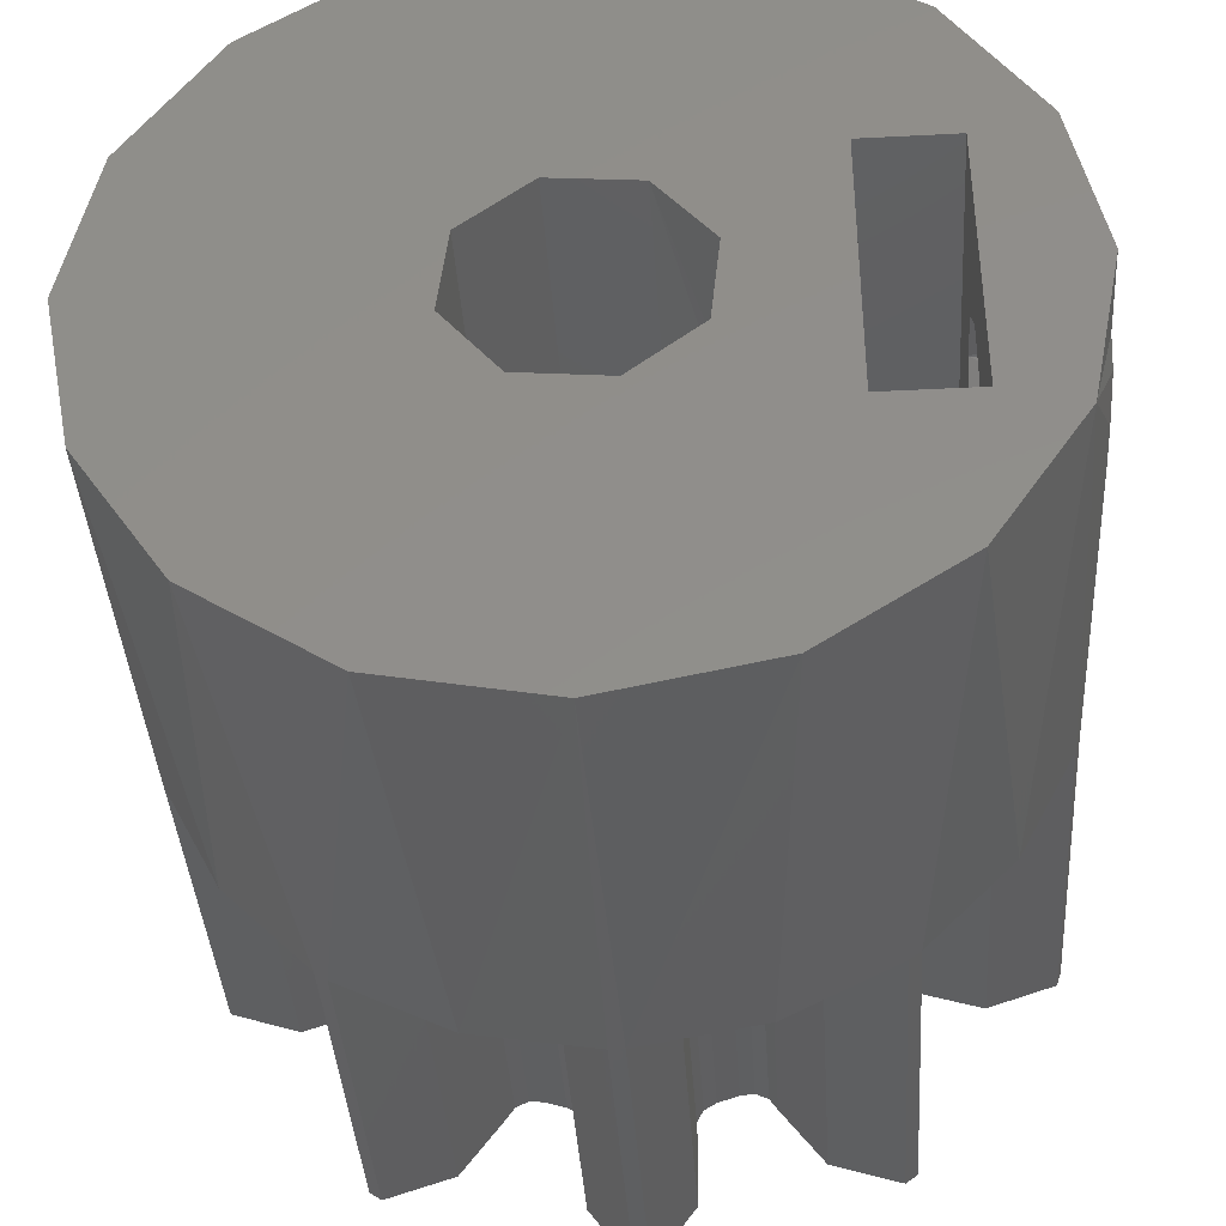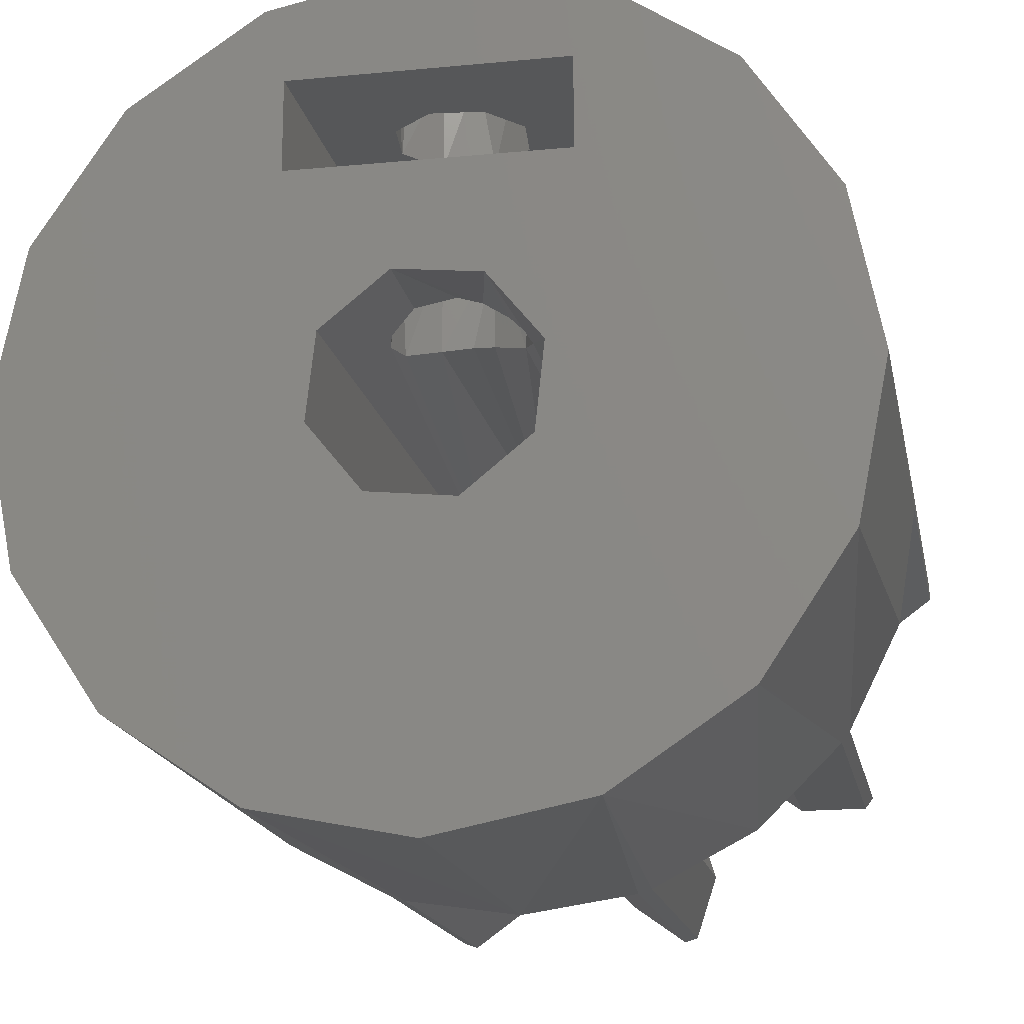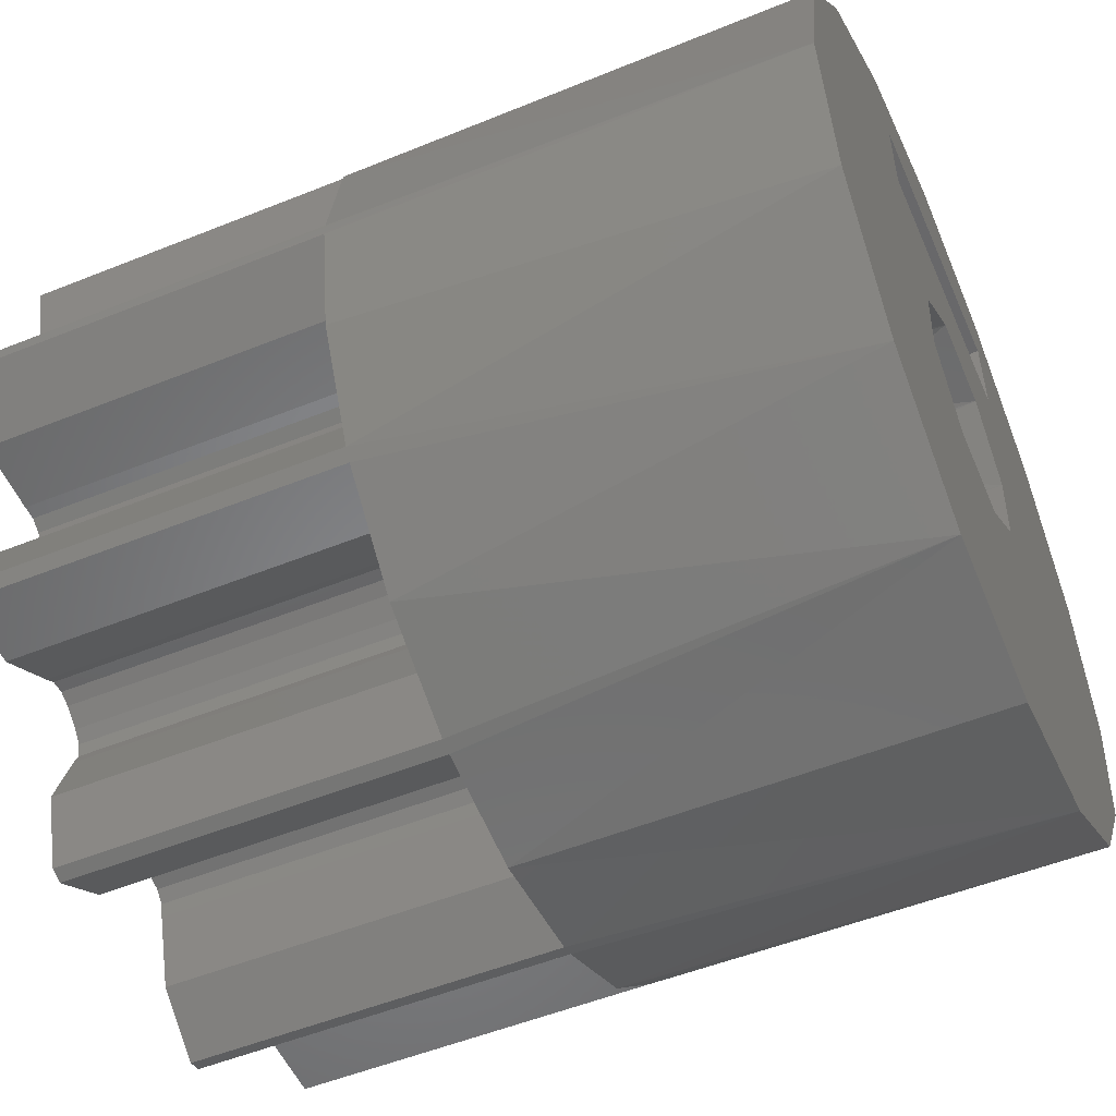
<metadata>
{"format":"stl","ext":"stl","renderer":"f3d","projection":"perspective","resolution":1024,"background":"white","views":[{"elev":-39.3,"azim":93.7,"up":"+Z"},{"elev":-16.9,"azim":101.0,"up":"+Y"},{"elev":-53.2,"azim":23.3,"up":"+Y"}]}
</metadata>
<code>
# stl→obj: 333 verts, 674 faces
v 18 2.399 0.7038
v 15.81 2.392 0.7261
v 15.98 2.491 -0.2152
v 0 2.399 0.7038
v 0 2.194 -1.199
v 13.6 2.194 -1.199
v 13.06 2.464 -0.4209
v 13 2.499 0.06076
v 13.18 2.394 0.7191
v 0 1.199 2.194
v 13.87 2.098 1.359
v 14.66 2.006 1.492
v 18 1.199 2.194
v 15.4 2.194 -1.199
v 18 2.194 -1.199
v 15.82 2.394 -0.7191
v 15.12 2.093 1.367
v 0 -0.7038 2.399
v 18 -0.7038 2.399
v 0 -2.194 1.199
v 18 -2.194 1.199
v 0 -2.399 -0.7038
v 18 -2.399 -0.7038
v 0 -1.199 -2.194
v 18 -1.199 -2.194
v 0 0.7038 -2.399
v 18 0.7038 -2.399
v 14.34 2.006 -1.492
v 14.98 2.056 -1.422
v 8 -5.418 7.187
v 8 -7.281 5.29
v 18 -6.364 6.364
v 8 5.161 7.373
v 8 2.781 8.56
v 18 3.444 8.315
v 8 5.418 7.187
v 18 6.364 6.364
v 8 7.281 5.29
v 18 8.315 3.444
v 8 8.509 2.932
v 13 9 0
v 8 9 0
v 13.18 8.971 0.7191
v 8 -5.161 7.373
v 0 -5.161 7.373
v 0 -5.418 7.187
v 18 -3.444 8.315
v 8 -2.781 8.56
v 18 -8.315 3.444
v 8 -8.509 2.932
v 8 -8.607 2.63
v 8 -9 1.102e-15
v 18 -9 1.102e-15
v 0 8.607 2.63
v 0 8.509 2.932
v 8 8.607 2.63
v 14.81 8.88 1.467
v 15.63 8.946 0.9889
v 18 9 0
v 16 9 0
v -1.776e-15 -8.509 2.932
v -1.776e-15 -8.607 2.63
v 8 -0.1586 8.999
v 18 5.511e-16 9
v 0 -0.1586 8.999
v 0 0.1586 8.999
v 8 0.1586 8.999
v -8.882e-16 5.161 7.373
v -8.882e-16 5.418 7.187
v 13.87 8.896 1.361
v 8 8.509 -2.932
v 18 8.315 -3.444
v 8 7.281 -5.29
v 18 6.364 -6.364
v 8 5.418 -7.187
v 8 -5.161 -7.373
v 8 -2.781 -8.56
v 18 -3.444 -8.315
v 8 -5.418 -7.187
v 18 -6.364 -6.364
v 8 -7.281 -5.29
v 18 -8.315 -3.444
v 8 5.161 -7.373
v 0 5.161 -7.373
v 0 5.418 -7.187
v 18 3.444 -8.315
v 8 2.781 -8.56
v 8 -8.509 -2.932
v 8 -8.607 -2.63
v 0 -8.607 -2.63
v 0 -8.509 -2.932
v 14.19 8.88 -1.467
v 15.13 8.896 -1.361
v 15.82 8.971 -0.7191
v 8 8.607 -2.63
v 13.37 8.946 -0.9889
v 0 8.607 -2.63
v 0 8.509 -2.932
v 8 0.1586 -8.999
v 18 -1.653e-15 -9
v 0 0.1586 -8.999
v 0 -0.1586 -8.999
v 8 -0.1586 -8.999
v 0 -5.161 -7.373
v 0 -5.418 -7.187
v 15.82 4.7 -0.7191
v 18 4.7 -3
v 14.92 4.7 -1.439
v 18 4.7 3
v 15.94 4.7 0.4223
v 15.22 4.7 1.316
v 14.08 4.7 1.439
v 11 4.7 3
v 13.18 4.7 0.7191
v 13.06 4.7 -0.4223
v 11 4.7 -3
v 13.78 4.7 -1.316
v 11 6.7 -3
v 13.78 6.7 -1.316
v 13.06 6.7 -0.4223
v 18 6.7 -3
v 18 6.7 3
v 15.94 6.7 0.4223
v 15.82 6.7 -0.7191
v 14.92 6.7 -1.439
v 11 6.7 3
v 13.18 6.7 0.7191
v 14.08 6.7 1.439
v 15.22 6.7 1.316
v 0 -1.093 -5.849
v 0 -1.089 -7.73
v 0 -1.104 -6.157
v -8.882e-16 4.322 4.089
v -8.882e-16 4.282 3.783
v -8.882e-16 2.275 5.242
v 0 1.093 5.849
v 0 1.089 7.73
v 0 1.104 6.157
v 0 -3.663 -6.894
v 0 3.663 -6.894
v -8.882e-16 4.512 4.333
v -8.882e-16 2.554 5.374
v -8.882e-16 2.726 5.63
v -8.882e-16 5.425 5.614
v 0 -1.241 -5.578
v 0 -4.921 -2.904
v 0 -5.225 -2.847
v 0 -7.688 -1.353
v 0 -6.197 -0.8529
v 0 -5.9 -0.7679
v -1.776e-15 -7.688 1.353
v -1.776e-15 -5.225 2.847
v -1.776e-15 -4.921 2.904
v -1.776e-15 -4.689 3.107
v 0 -4.404 3.5
v 0 -4.282 3.783
v 0 -4.322 4.089
v 0 -4.512 4.333
v 0 -2.275 5.242
v 0 -1.967 5.27
v 0 -1.506 5.42
v 0 -1.241 5.578
v 0 -1.093 5.849
v 0 -1.104 6.157
v 0 -1.089 7.73
v 0 1.241 5.578
v 0 1.506 5.42
v 0 1.967 5.27
v -8.882e-16 4.404 3.5
v 0 4.689 3.107
v 0 4.921 2.904
v 0 5.225 2.847
v 0 -5.688 -0.5437
v 0 -5.62 -0.2427
v 0 -5.625 6.888e-16
v 0 -5.62 0.2427
v -1.776e-15 -5.688 0.5437
v -1.776e-15 -5.9 0.7679
v 0 -1.506 -5.42
v 0 -1.967 -5.27
v 0 -4.512 -4.333
v 0 -4.322 -4.089
v 0 -4.282 -3.783
v 0 -4.404 -3.5
v 0 -4.689 -3.107
v 0 5.9 0.7679
v 0 5.688 0.5437
v 0 5.62 0.2427
v 0 5.625 0
v 0 5.62 -0.2427
v 0 5.688 -0.5437
v 0 5.9 -0.7679
v 0 6.197 -0.8529
v 0 7.688 -1.353
v 0 1.506 -5.42
v 0 4.404 -3.5
v 0 4.282 -3.783
v 0 4.322 -4.089
v 0 4.512 -4.333
v 0 1.967 -5.27
v 0 1.241 -5.578
v 0 4.921 -2.904
v 0 4.689 -3.107
v 0 5.225 -2.847
v 0 1.093 -5.849
v 0 1.104 -6.157
v 0 1.089 -7.73
v 0 -2.554 -5.374
v 0 -5.425 -5.614
v 0 -2.275 -5.242
v 0 -2.726 -5.63
v 0 -5.515 -2.953
v 0 -7.015 -3.424
v -1.776e-15 -6.197 0.8529
v 0 -5.425 5.614
v 0 -3.663 6.894
v 0 -2.726 5.63
v 0 -2.554 5.374
v -1.776e-15 -5.515 2.953
v -1.776e-15 -7.015 3.424
v 0 5.515 2.953
v 0 7.015 3.424
v -8.882e-16 3.663 6.894
v 0 7.688 1.353
v 0 6.197 0.8529
v 0 5.515 -2.953
v 0 7.015 -3.424
v 0 5.425 -5.614
v 0 2.554 -5.374
v 0 2.275 -5.242
v 0 2.726 -5.63
v 8 5.425 -5.614
v 8 4.512 -4.333
v 8 4.322 -4.089
v 8 4.282 -3.783
v 8 4.404 -3.5
v 8 4.689 -3.107
v 8 7.015 -3.424
v 8 5.515 -2.953
v 8 4.921 -2.904
v 8 5.225 -2.847
v 8 1.967 -5.27
v 8 2.275 -5.242
v 8 1.506 -5.42
v 8 2.554 -5.374
v 8 1.241 -5.578
v 8 2.726 -5.63
v 8 1.093 -5.849
v 8 3.663 -6.894
v 8 1.104 -6.157
v 8 1.089 -7.73
v 8 -2.275 -5.242
v 8 -1.967 -5.27
v 8 -2.554 -5.374
v 8 -1.506 -5.42
v 8 -2.726 -5.63
v 8 -1.241 -5.578
v 8 -3.663 -6.894
v 8 -1.093 -5.849
v 8 -1.104 -6.157
v 8 -1.089 -7.73
v 8 -5.225 -2.847
v 8 -4.921 -2.904
v 8 -5.515 -2.953
v 8 -7.015 -3.424
v 8 -4.404 -3.5
v 8 -4.282 -3.783
v 8 -4.322 -4.089
v 8 -4.512 -4.333
v 8 -5.425 -5.614
v 8 -4.689 -3.107
v 8 -5.688 -0.5437
v 8 -5.9 -0.7679
v 8 -6.197 -0.8529
v 8 -7.688 1.353
v 8 -6.197 0.8529
v 8 -5.9 0.7679
v 8 -5.688 0.5437
v 8 -5.62 0.2427
v 8 -5.625 -1.993e-16
v 8 -7.688 -1.353
v 8 -5.62 -0.2427
v 8 -5.425 5.614
v 8 -5.515 2.953
v 8 -7.015 3.424
v 8 -4.404 3.5
v 8 -4.689 3.107
v 8 -4.921 2.904
v 8 -5.225 2.847
v 8 -4.512 4.333
v 8 -4.322 4.089
v 8 -4.282 3.783
v 8 -1.089 7.73
v 8 -3.663 6.894
v 8 -1.104 6.157
v 8 -2.726 5.63
v 8 -1.093 5.849
v 8 -1.241 5.578
v 8 -2.554 5.374
v 8 -1.506 5.42
v 8 -2.275 5.242
v 8 -1.967 5.27
v 8 1.089 7.73
v 8 1.104 6.157
v 8 3.663 6.894
v 8 1.093 5.849
v 8 2.726 5.63
v 8 1.241 5.578
v 8 1.506 5.42
v 8 2.554 5.374
v 8 1.967 5.27
v 8 2.275 5.242
v 8 5.425 5.614
v 8 5.515 2.953
v 8 5.225 2.847
v 8 4.921 2.904
v 8 4.689 3.107
v 8 4.404 3.5
v 8 7.015 3.424
v 8 4.282 3.783
v 8 4.322 4.089
v 8 4.512 4.333
v 8 7.688 -1.353
v 8 5.62 -0.2427
v 8 5.625 0
v 8 5.62 0.2427
v 8 5.688 0.5437
v 8 5.9 0.7679
v 8 6.197 0.8529
v 8 7.688 1.353
v 8 5.688 -0.5437
v 8 6.197 -0.8529
v 8 5.9 -0.7679
f 1 2 3
f 4 5 6
f 4 6 7
f 4 7 8
f 4 8 9
f 10 4 9
f 10 9 11
f 10 11 12
f 10 12 13
f 14 15 16
f 16 15 1
f 16 1 3
f 2 1 17
f 17 1 13
f 17 13 12
f 10 13 18
f 18 13 19
f 18 19 20
f 20 19 21
f 20 21 22
f 22 21 23
f 22 23 24
f 24 23 25
f 24 25 26
f 26 25 27
f 26 27 5
f 5 27 28
f 5 28 6
f 28 27 29
f 29 27 15
f 29 15 14
f 30 31 32
f 33 34 35
f 36 37 38
f 37 39 38
f 40 38 39
f 41 42 43
f 44 45 46
f 44 46 30
f 44 30 32
f 44 32 47
f 44 47 48
f 49 32 31
f 49 31 50
f 49 50 51
f 49 51 52
f 49 52 53
f 54 55 56
f 56 55 40
f 56 40 57
f 57 40 39
f 57 39 58
f 58 39 59
f 58 59 60
f 50 61 51
f 51 61 62
f 48 47 63
f 63 47 64
f 63 64 65
f 65 64 66
f 35 34 64
f 64 34 67
f 64 67 66
f 35 37 33
f 33 37 36
f 33 36 68
f 68 36 69
f 43 42 70
f 70 42 56
f 70 56 57
f 71 72 73
f 72 74 73
f 75 73 74
f 76 77 78
f 79 80 81
f 80 82 81
f 83 84 85
f 83 85 75
f 83 75 74
f 83 74 86
f 83 86 87
f 88 81 82
f 88 82 89
f 88 89 90
f 88 90 91
f 72 92 93
f 72 93 94
f 72 94 60
f 72 60 59
f 42 41 95
f 95 41 96
f 95 96 92
f 92 72 95
f 95 72 71
f 95 71 97
f 97 71 98
f 87 86 99
f 99 86 100
f 99 100 101
f 101 100 102
f 78 77 100
f 100 77 103
f 100 103 102
f 78 80 76
f 76 80 79
f 76 79 104
f 104 79 105
f 53 52 82
f 82 52 89
f 106 107 108
f 109 107 106
f 109 106 110
f 109 110 111
f 109 111 112
f 109 112 113
f 113 112 114
f 113 114 115
f 113 115 116
f 108 107 117
f 117 107 116
f 117 116 115
f 118 119 120
f 121 122 123
f 121 123 124
f 121 124 125
f 121 125 119
f 121 119 118
f 118 120 126
f 126 120 127
f 126 127 128
f 126 128 122
f 122 128 129
f 122 129 123
f 28 108 117
f 16 106 14
f 6 28 117
f 6 117 115
f 6 115 7
f 115 114 9
f 115 9 8
f 115 8 7
f 14 106 29
f 29 106 108
f 29 108 28
f 119 96 120
f 119 92 96
f 92 119 125
f 43 127 41
f 41 127 120
f 41 120 96
f 124 94 125
f 125 94 93
f 125 93 92
f 111 110 2
f 106 16 110
f 110 16 3
f 110 3 2
f 12 112 17
f 17 112 111
f 17 111 2
f 9 114 11
f 11 114 112
f 11 112 12
f 129 58 123
f 129 57 58
f 57 129 128
f 94 124 60
f 60 124 123
f 60 123 58
f 127 43 128
f 128 43 70
f 128 70 57
f 109 13 1
f 121 72 59
f 107 109 1
f 107 1 15
f 107 15 27
f 107 27 100
f 107 100 86
f 107 86 74
f 107 74 72
f 107 72 121
f 82 80 25
f 82 25 23
f 82 23 53
f 27 25 100
f 100 25 80
f 100 80 78
f 109 35 13
f 13 35 64
f 13 64 19
f 121 59 122
f 122 59 39
f 122 39 109
f 109 39 37
f 109 37 35
f 64 47 19
f 19 47 32
f 19 32 49
f 19 49 21
f 21 49 53
f 21 53 23
f 122 109 126
f 126 109 113
f 107 121 116
f 116 121 118
f 116 118 113
f 113 118 126
f 130 131 132
f 133 134 135
f 136 137 138
f 105 139 104
f 84 140 85
f 141 133 135
f 141 135 142
f 141 142 143
f 141 143 144
f 102 131 130
f 102 130 24
f 102 24 26
f 102 26 101
f 24 130 145
f 24 145 146
f 24 146 147
f 24 147 90
f 24 90 148
f 24 148 149
f 24 149 150
f 24 150 22
f 18 20 151
f 18 151 62
f 18 62 152
f 18 152 153
f 18 153 154
f 18 154 155
f 18 155 156
f 18 156 157
f 18 157 158
f 18 158 159
f 18 159 160
f 18 160 161
f 18 161 162
f 18 162 163
f 18 163 164
f 18 164 165
f 18 165 65
f 18 65 66
f 18 66 137
f 18 137 136
f 18 136 166
f 18 166 10
f 10 166 167
f 10 167 168
f 10 168 135
f 10 135 134
f 10 134 169
f 10 169 170
f 10 170 171
f 10 171 172
f 10 172 54
f 22 150 173
f 22 173 174
f 22 174 175
f 22 175 176
f 22 176 177
f 22 177 178
f 22 178 20
f 179 180 181
f 179 181 182
f 179 182 183
f 179 183 184
f 145 179 184
f 145 184 185
f 145 185 146
f 5 4 186
f 5 186 187
f 5 187 188
f 5 188 189
f 5 189 190
f 5 190 191
f 5 191 192
f 5 192 193
f 5 193 194
f 5 194 97
f 5 97 26
f 195 196 197
f 195 197 198
f 195 198 199
f 195 199 200
f 201 202 203
f 201 203 196
f 201 196 195
f 26 97 204
f 26 204 202
f 26 202 201
f 26 201 205
f 26 205 206
f 26 206 207
f 26 207 101
f 208 209 210
f 210 209 181
f 210 181 180
f 139 105 211
f 211 105 209
f 211 209 208
f 90 147 91
f 91 147 212
f 91 212 213
f 178 214 20
f 20 214 151
f 46 45 215
f 215 45 216
f 215 216 217
f 215 217 158
f 158 217 218
f 158 218 159
f 152 62 219
f 219 62 61
f 219 61 220
f 54 172 55
f 55 172 221
f 55 221 222
f 68 69 223
f 223 69 144
f 223 144 143
f 10 54 4
f 4 54 224
f 4 224 186
f 186 224 225
f 204 97 226
f 226 97 98
f 226 98 227
f 228 229 199
f 199 229 230
f 199 230 200
f 85 140 228
f 228 140 231
f 228 231 229
f 73 75 232
f 73 232 233
f 73 233 234
f 73 234 235
f 73 235 236
f 73 236 237
f 73 237 238
f 73 238 71
f 238 237 239
f 239 237 240
f 239 240 241
f 242 243 244
f 244 243 245
f 244 245 246
f 246 245 247
f 246 247 248
f 248 247 249
f 248 249 250
f 87 99 83
f 83 99 251
f 83 251 249
f 249 251 250
f 252 253 254
f 254 253 255
f 254 255 256
f 256 255 257
f 256 257 258
f 258 257 259
f 258 259 260
f 258 260 76
f 76 260 261
f 76 261 77
f 77 261 103
f 262 263 264
f 81 88 265
f 81 265 266
f 81 266 267
f 81 267 268
f 81 268 269
f 81 269 270
f 81 270 79
f 264 263 265
f 265 263 271
f 265 271 266
f 272 273 274
f 52 51 275
f 52 275 276
f 52 276 277
f 52 277 278
f 52 278 279
f 52 279 280
f 52 280 281
f 52 281 89
f 281 280 282
f 281 282 272
f 281 272 274
f 283 31 30
f 284 285 286
f 284 286 287
f 284 287 288
f 284 288 289
f 285 50 31
f 285 31 283
f 285 283 290
f 285 290 291
f 285 291 292
f 285 292 286
f 48 63 44
f 44 63 293
f 44 293 294
f 294 293 295
f 294 295 296
f 296 295 297
f 296 297 298
f 296 298 299
f 299 298 300
f 299 300 301
f 301 300 302
f 67 34 303
f 303 34 33
f 303 33 304
f 304 33 305
f 304 305 306
f 306 305 307
f 306 307 308
f 308 307 309
f 309 307 310
f 309 310 311
f 311 310 312
f 38 313 36
f 314 315 316
f 314 316 317
f 314 317 318
f 314 318 319
f 319 318 320
f 319 320 321
f 319 321 322
f 319 322 313
f 319 313 38
f 319 38 40
f 42 95 323
f 42 323 324
f 42 324 325
f 42 325 326
f 42 326 327
f 42 327 328
f 42 328 329
f 42 329 330
f 42 330 56
f 324 323 331
f 331 323 332
f 331 332 333
f 324 190 325
f 325 190 189
f 236 196 237
f 237 196 203
f 244 195 242
f 242 195 200
f 253 180 255
f 255 180 179
f 271 185 266
f 266 185 184
f 280 175 282
f 282 175 174
f 279 176 280
f 280 176 175
f 286 155 287
f 287 155 154
f 300 161 302
f 302 161 160
f 311 168 309
f 309 168 167
f 317 170 318
f 318 170 169
f 325 189 326
f 326 189 188
f 255 179 257
f 257 179 145
f 257 145 259
f 259 145 130
f 259 130 260
f 260 130 132
f 102 103 131
f 131 103 261
f 131 261 132
f 132 261 260
f 250 206 248
f 248 206 205
f 248 205 246
f 246 205 201
f 246 201 244
f 244 201 195
f 206 250 207
f 207 250 251
f 207 251 101
f 101 251 99
f 237 203 240
f 240 203 202
f 240 202 241
f 241 202 204
f 241 204 239
f 239 204 226
f 98 71 227
f 227 71 238
f 227 238 226
f 226 238 239
f 332 193 333
f 333 193 192
f 333 192 331
f 331 192 191
f 331 191 324
f 324 191 190
f 193 332 194
f 194 332 323
f 194 323 97
f 97 323 95
f 242 200 243
f 243 200 230
f 243 230 245
f 245 230 229
f 245 229 247
f 247 229 231
f 84 83 140
f 140 83 249
f 140 249 231
f 231 249 247
f 233 199 234
f 234 199 198
f 234 198 235
f 235 198 197
f 235 197 236
f 236 197 196
f 199 233 228
f 228 233 232
f 228 232 85
f 85 232 75
f 266 184 267
f 267 184 183
f 267 183 268
f 268 183 182
f 268 182 269
f 269 182 181
f 105 79 209
f 209 79 270
f 209 270 181
f 181 270 269
f 256 211 254
f 254 211 208
f 254 208 252
f 252 208 210
f 252 210 253
f 253 210 180
f 211 256 139
f 139 256 258
f 139 258 104
f 104 258 76
f 282 174 272
f 272 174 173
f 272 173 273
f 273 173 150
f 273 150 274
f 274 150 149
f 90 89 148
f 148 89 281
f 148 281 149
f 149 281 274
f 264 212 262
f 262 212 147
f 262 147 263
f 263 147 146
f 263 146 271
f 271 146 185
f 212 264 213
f 213 264 265
f 213 265 91
f 91 265 88
f 287 154 288
f 288 154 153
f 288 153 289
f 289 153 152
f 289 152 284
f 284 152 219
f 61 50 220
f 220 50 285
f 220 285 219
f 219 285 284
f 276 214 277
f 277 214 178
f 277 178 278
f 278 178 177
f 278 177 279
f 279 177 176
f 214 276 151
f 151 276 275
f 151 275 62
f 62 275 51
f 302 160 301
f 301 160 159
f 301 159 299
f 299 159 218
f 299 218 296
f 296 218 217
f 45 44 216
f 216 44 294
f 216 294 217
f 217 294 296
f 290 158 291
f 291 158 157
f 291 157 292
f 292 157 156
f 292 156 286
f 286 156 155
f 158 290 215
f 215 290 283
f 215 283 46
f 46 283 30
f 318 169 320
f 320 169 134
f 320 134 321
f 321 134 133
f 321 133 322
f 322 133 141
f 69 36 144
f 144 36 313
f 144 313 141
f 141 313 322
f 307 143 310
f 310 143 142
f 310 142 312
f 312 142 135
f 312 135 311
f 311 135 168
f 143 307 223
f 223 307 305
f 223 305 68
f 68 305 33
f 326 188 327
f 327 188 187
f 327 187 328
f 328 187 186
f 328 186 329
f 329 186 225
f 54 56 224
f 224 56 330
f 224 330 225
f 225 330 329
f 314 221 315
f 315 221 172
f 315 172 316
f 316 172 171
f 316 171 317
f 317 171 170
f 221 314 222
f 222 314 319
f 222 319 55
f 55 319 40
f 309 167 308
f 308 167 166
f 308 166 306
f 306 166 136
f 306 136 304
f 304 136 138
f 66 67 137
f 137 67 303
f 137 303 138
f 138 303 304
f 295 164 297
f 297 164 163
f 297 163 298
f 298 163 162
f 298 162 300
f 300 162 161
f 164 295 165
f 165 295 293
f 165 293 65
f 65 293 63

</code>
